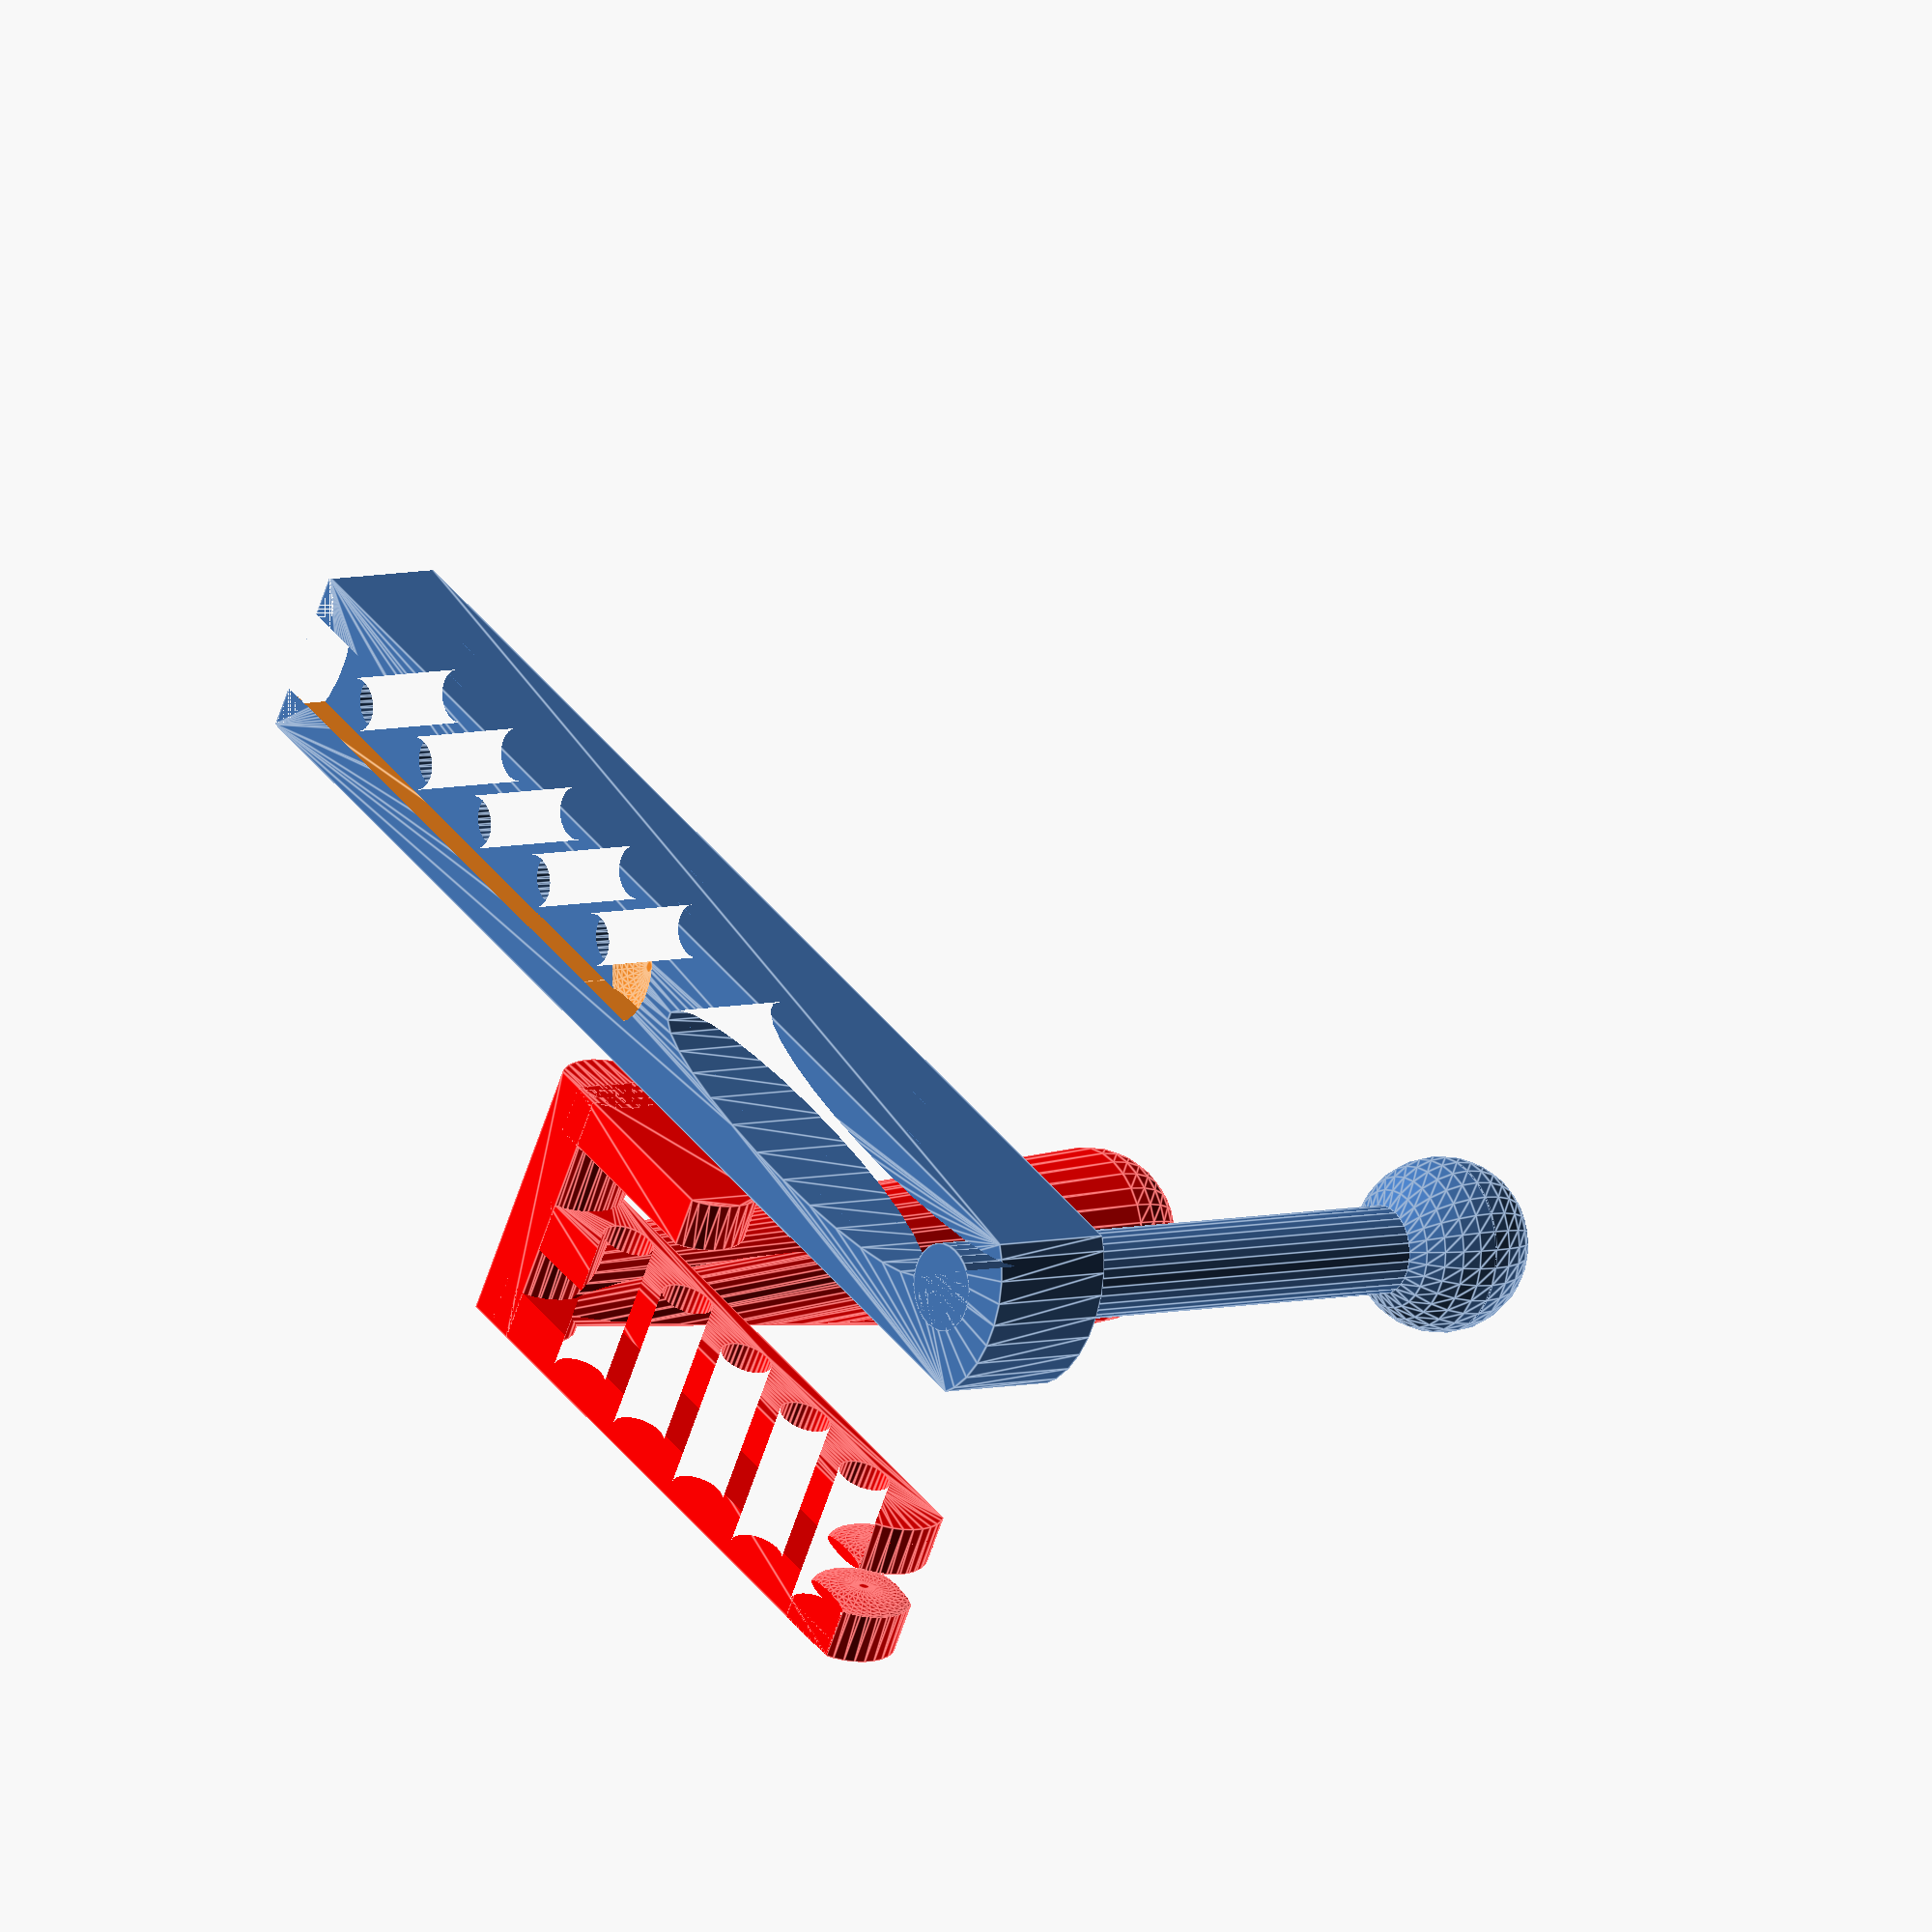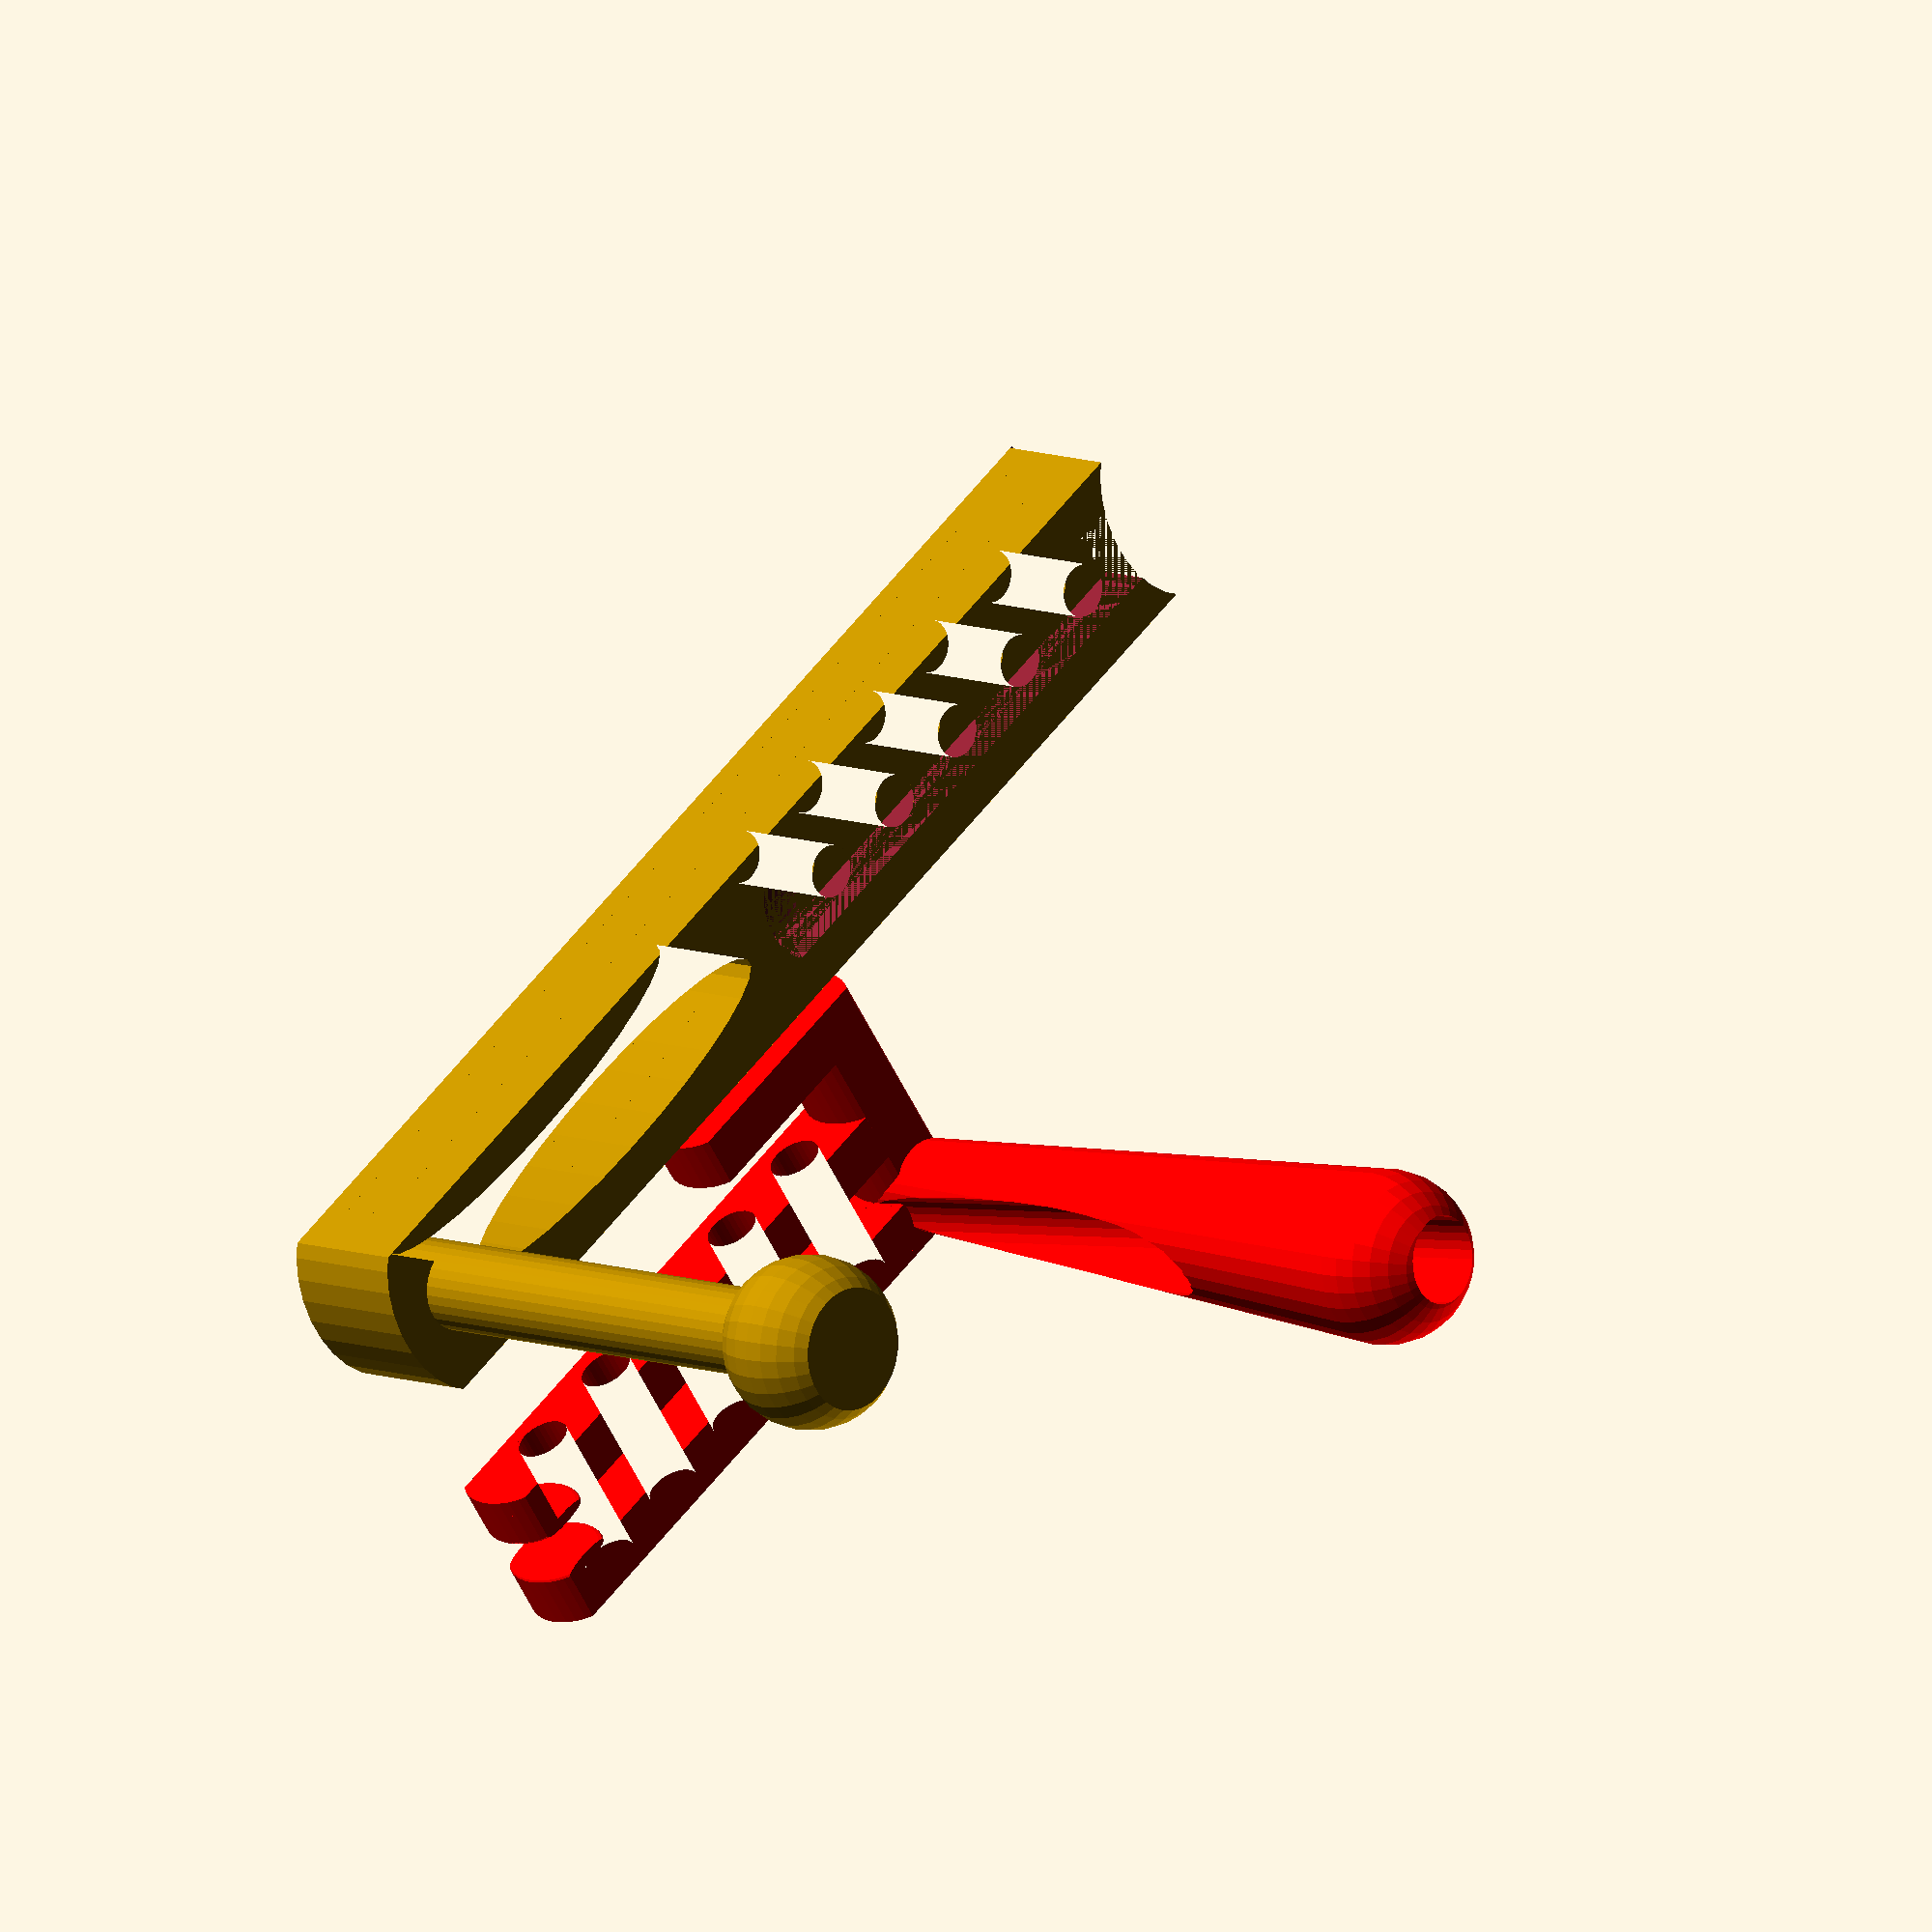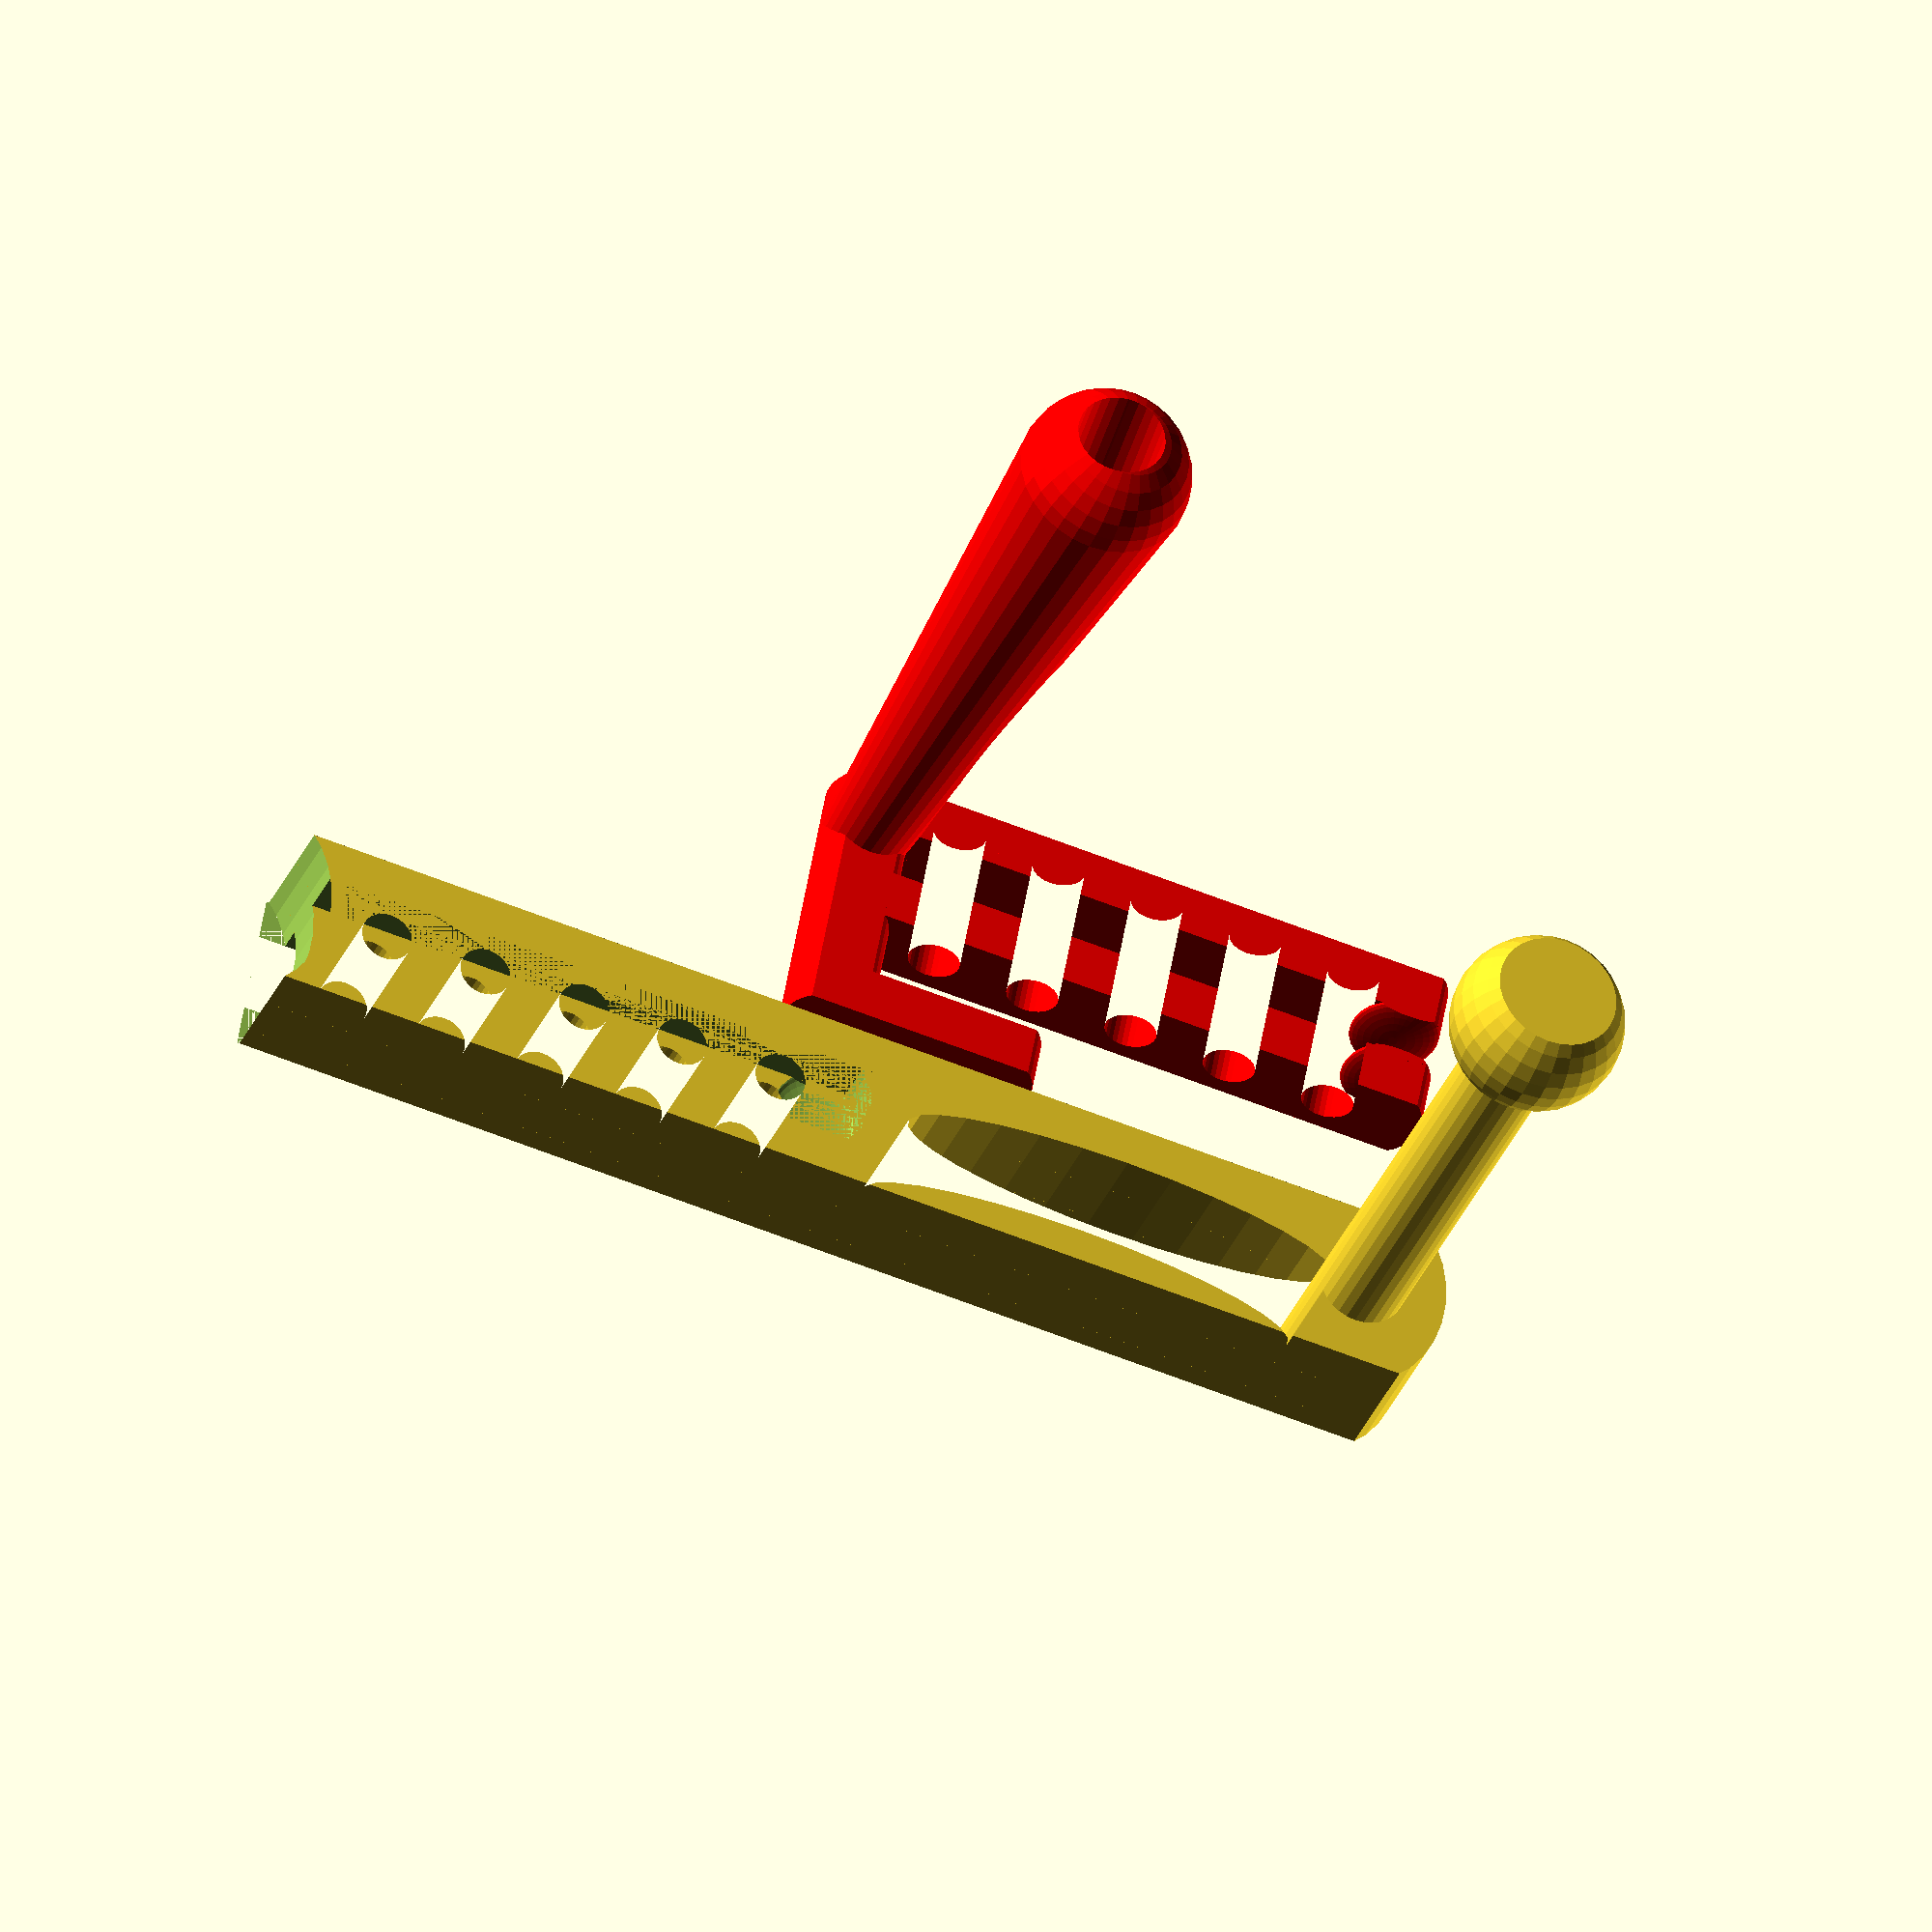
<openscad>
//
//  Copyright (C) 26-09-2013 Jasper den Ouden.(ojasper.nl)
//
//  This is free software: you can redistribute it and/or modify
//  it under the terms of the GNU General Public License as published
//  by the Free Software Foundation, either version 3 of the License, or
//  (at your option) any later version.
//

//A filament guide that slides along the spool edge.

$fs=0.1;

r=2.5;
R=5;
l=40;

al=65;
at = 4;
aid=10;

ll=40;

t=3;

sr=1.5;

oval_hole=true;
stilts=false;

module tongue(r,l)
{
    intersection(){ scale([1.3,1]) circle(r); square(2*[r,r],center=true); }
    translate([0,l/2]) square([2*r,l],center=true);
}

module slide_cut(holes)
{
    union()
    {   difference()
        {   linear_extrude(height=3*t) difference()
            {   tongue(r,al/2);
                if(holes) for(y=[t: 2*t : al/2-t]) translate([0,y]) circle(sr);
            }
            translate([0,0,1.5*t]) cube([al,al,t],center=true);
        }
        for( z=[t,2*t] ) translate([0,0,z]) intersection()
                         {   scale([1.3,1,0.2]) sphere(r);
                             cube(r*[2,2,4],center=true);
                         }        
    }
}

module hang_part()
{
    difference()
    {   union()
        {   linear_extrude(height=2.5*t) difference()
            {   tongue(R,al);    
                if( oval_hole ) //Oval hole, for fun.
                    translate([0,al/4-t/2]) scale([min(r,R-t/2),al/5]/al) circle(al);
                //Extra holes that may (or may not) be used for attachment.
                for(y=[al/2+t: 2*t : al]) translate([0,y]) circle(sr);
            }
            intersection()
            {   translate([0,0,l-R/sqrt(2)]) sphere(R);
                cylinder(r=R,h=l);
            }
            cylinder(r=r, h=l-R);
        }
        translate([0,al/2,-t/2]) slide_cut(false);
//        translate([0,al/2,1.5*t]) linear_extrude(height=2*t) tongue(r,al);
//        translate([0,al/2,-t/2]) linear_extrude(height=t) tongue(r,al);
        translate([0,al+t]) scale([1.3,1,1]) cylinder(r=R, h=l);
    }
}

module slide_part()
{
    rotate([0,-90,0]) union()
    {
        slide_cut(true);
        translate([0,al/2-aid,3*t+at]) linear_extrude(height=t) tongue(r,aid);
        
        translate([0,al/2]) linear_extrude(height=at+4*t) intersection()
        {   scale([1.3,1,1]) circle(r);
            square(2*[r,r],center=true);
        }
        translate([0,al/2,r]) rotate([0,90,0]) difference() 
        {   union()
            {   if(stilts) 
                    translate([-at-2.5*t,t/2,t/2]) rotate([0,15,0]) cylinder(r=t/2,h=ll);
                if(stilts) translate([t,-at-2.5*t,t/2]) 
                {   sphere(t/2);
                    rotate([-15,0,0]) cylinder(r=t/2,h=ll);
                }
                cylinder(r1=r,r2=R,h=ll);
                translate([0,0,l]) sphere(R);
            }
            hull()
            {   translate([0,-R]) cylinder(r=r,h=1);
                translate([0,R,2*l]) cylinder(r=r,h=1);
            }
        }
    }
}

module show()
{
    hang_part();
    translate([0,t+al/2+0.2*t+al*$t/2,-0.5*t]) color([1,0,0]) rotate([0,90,0]) slide_part();
}

module as_print()
{
    hang_part();
    translate([R+5*t+at,0,r]) color([1,0,0]) slide_part();
}

as_print();
//show();
//slide_cut();

</openscad>
<views>
elev=174.0 azim=241.0 roll=309.4 proj=o view=edges
elev=171.4 azim=234.3 roll=223.2 proj=o view=solid
elev=212.8 azim=100.2 roll=199.9 proj=o view=wireframe
</views>
